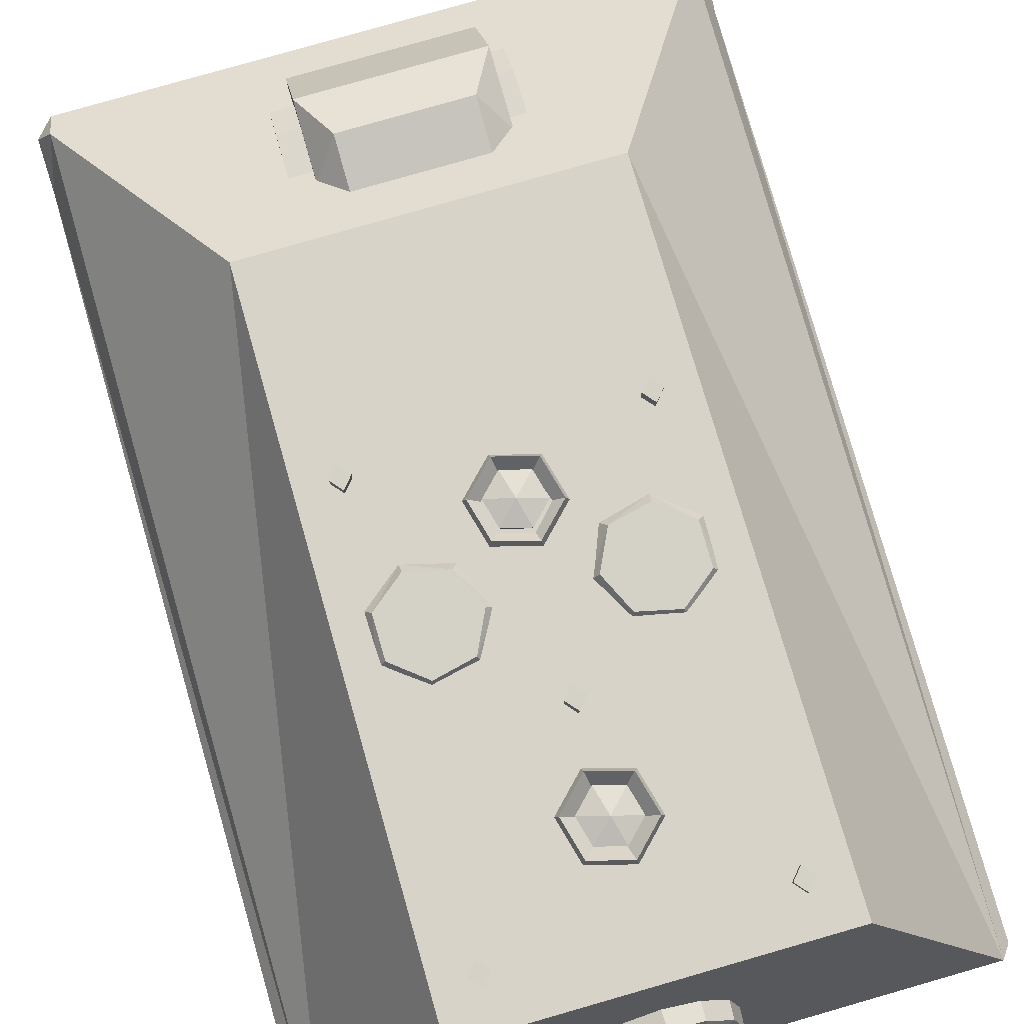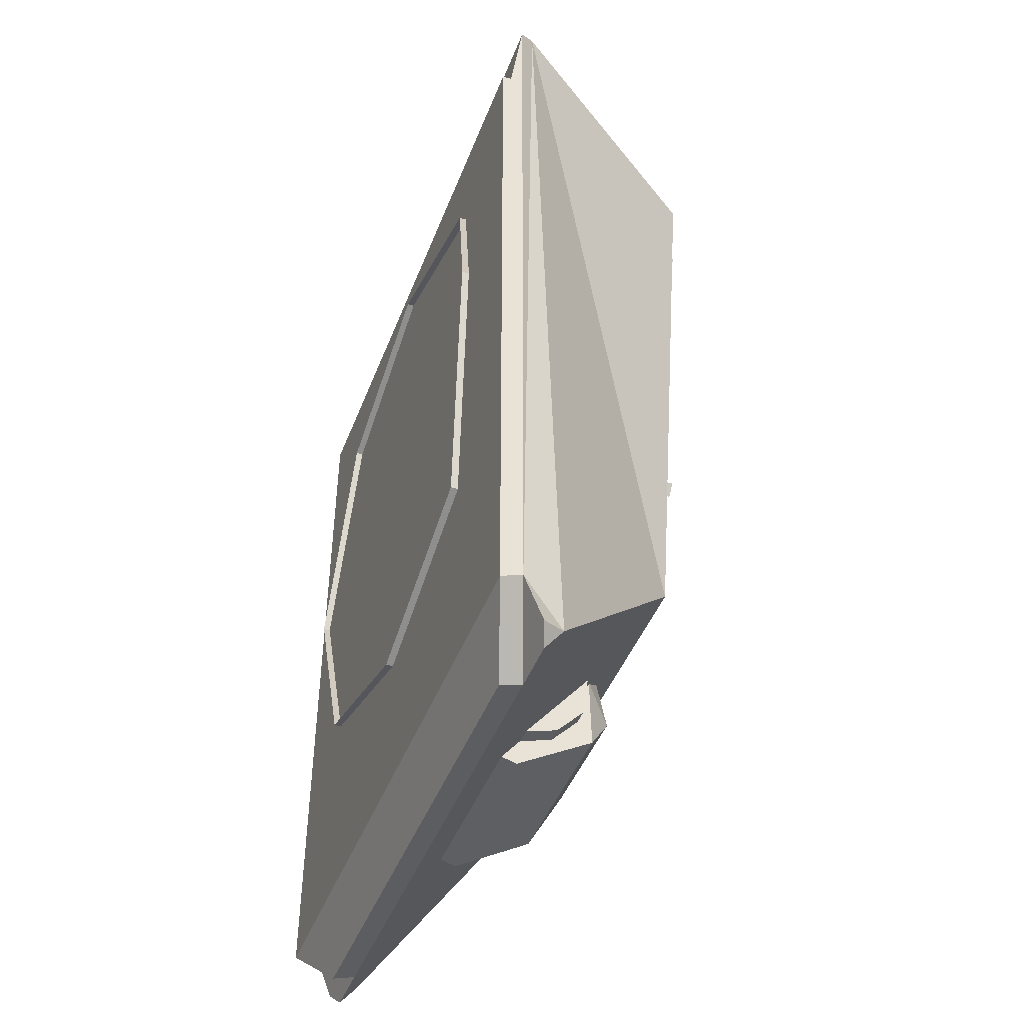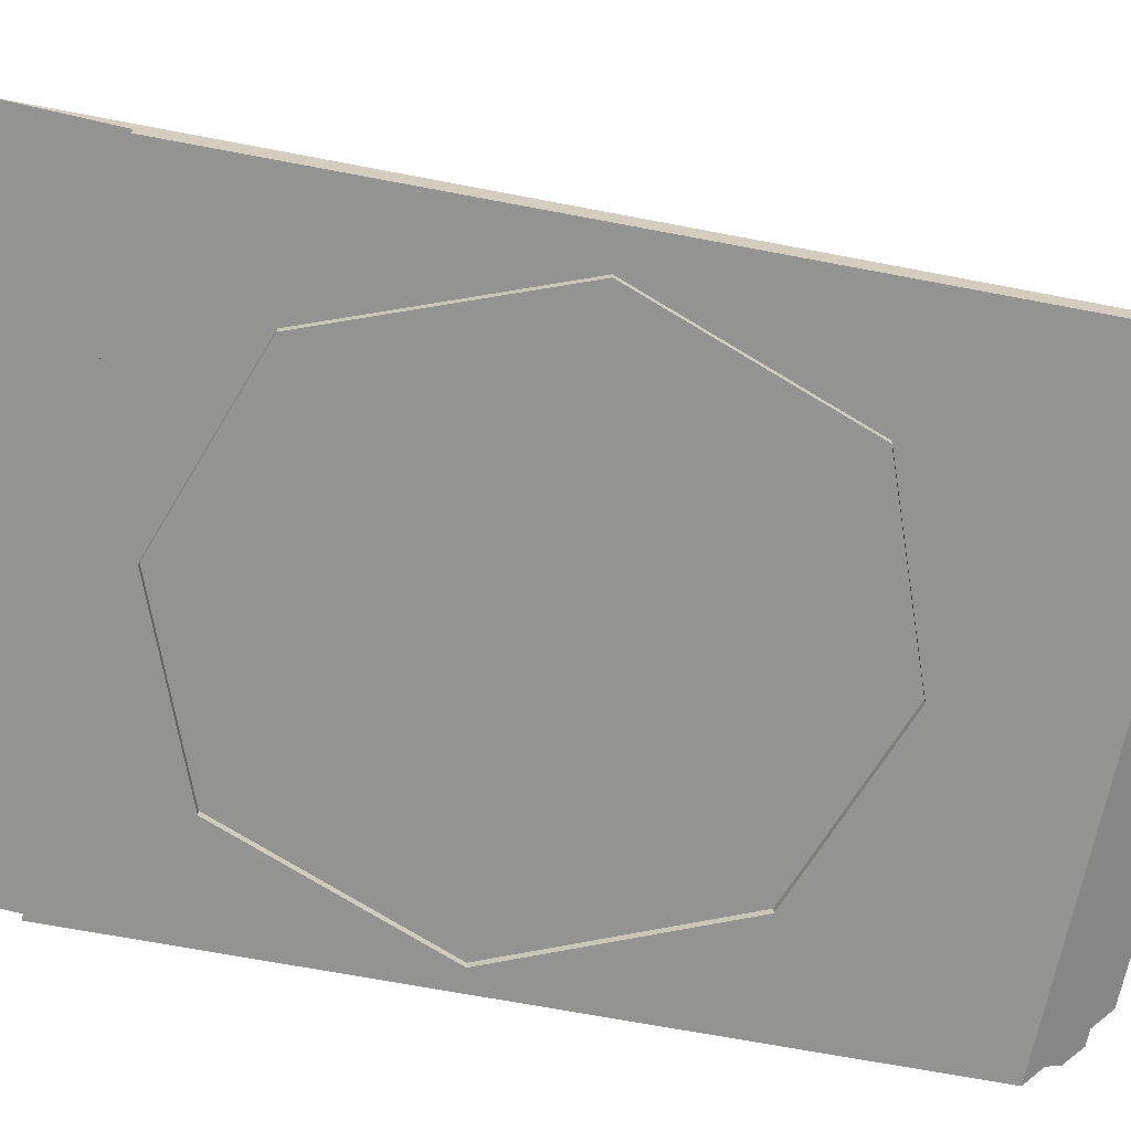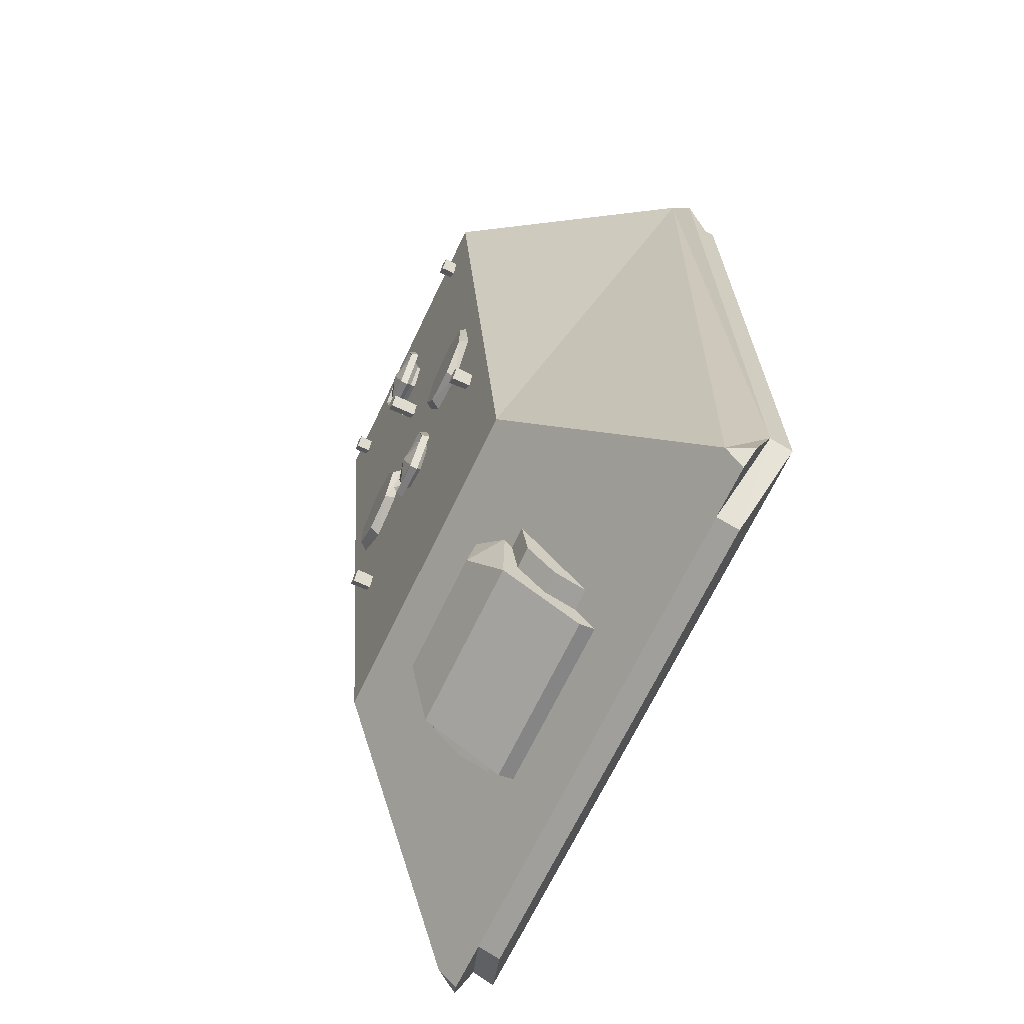
<metadata>
{"format":"obj","ext":"obj","renderer":"f3d","projection":"perspective","resolution":1024,"background":"white","views":[{"elev":79.9,"azim":-16.0,"up":"+Y"},{"elev":-45.5,"azim":69.5,"up":"+Z"},{"elev":-66.6,"azim":79.1,"up":"+Y"},{"elev":-68.2,"azim":-115.5,"up":"+Z"}]}
</metadata>
<code>
o object_168_object_168.002
v -1.568 1.695 1.58
v -1.568 1.695 1.58
v -1.568 1.695 1.58
v -1.568 1.577 1.067
v -1.568 1.577 1.067
v -1.568 1.577 1.067
v -1.568 1.625 1.066
v -1.568 1.625 1.066
v -1.568 1.625 1.066
v -1.568 1.683 -2.819
v -1.568 1.683 -2.819
v -1.568 1.683 -2.819
v -1.568 1.575 -2.862
v -1.568 1.575 -2.862
v -1.568 1.575 -2.862
v -1.568 1.778 -3.056
v -1.568 1.778 -3.056
v -1.568 1.778 -3.056
v -1.51 1.779 1.642
v -1.51 1.779 1.642
v -1.51 1.779 1.642
v -1.498 1.897 -3.024
v -1.498 1.897 -3.024
v -1.498 1.897 -3.024
v -1.482 1.81 -3.135
v -1.482 1.81 -3.135
v -1.482 1.81 -3.135
v -1.428 1.538 -0.6324
v -1.428 1.573 -0.6325
v -1.227 1.698 -3.17
v -1.227 1.698 -3.17
v -1.227 1.698 -3.17
v -1.227 1.81 -3.135
v -1.227 1.81 -3.135
v -1.227 1.81 -3.135
v -0.9708 1.54 0.4714
v -0.9708 1.576 0.4714
v -0.9708 1.571 -1.736
v -0.9708 1.535 -1.736
v -0.857 2.957 1.324
v -0.857 2.957 1.324
v -0.857 2.957 1.324
v -0.857 2.711 -1.989
v -0.857 2.711 -1.989
v -0.857 2.711 -1.989
v -0.7188 2.82 -0.1781
v -0.7134 2.82 -0.4151
v -0.7037 3.012 1.09
v -0.7037 3.012 1.09
v -0.7037 3.012 1.09
v -0.7037 2.882 -0.9559
v -0.7037 2.882 -0.9559
v -0.7037 2.882 -0.9559
v -0.6801 2.873 -0.1901
v -0.6801 2.873 -0.1901
v -0.68 2.872 -0.3924
v -0.68 2.872 -0.3924
v -0.6553 3.012 1.146
v -0.6553 3.012 1.146
v -0.6553 1.643 1.093
v -0.6553 1.643 1.093
v -0.6553 1.643 1.093
v -0.6553 1.643 1.093
v -0.6553 3.012 1.034
v -0.6553 3.012 1.034
v -0.6553 3.012 1.034
v -0.6553 2.882 -0.9001
v -0.6553 2.882 -0.9001
v -0.6553 1.638 -0.953
v -0.6553 1.638 -0.953
v -0.6553 1.638 -0.953
v -0.6553 1.638 -0.953
v -0.6553 2.882 -1.012
v -0.6553 2.882 -1.012
v -0.6553 2.882 -1.012
v -0.607 3.012 1.09
v -0.607 3.012 1.09
v -0.607 3.012 1.09
v -0.607 2.882 -0.9559
v -0.607 2.882 -0.9559
v -0.607 2.882 -0.9559
v -0.5368 2.821 -0.02611
v -0.5277 2.417 -2.359
v -0.5277 2.417 -2.359
v -0.5277 2.388 -2.576
v -0.5277 2.388 -2.576
v -0.5277 2.09 -2.778
v -0.5277 2.09 -2.778
v -0.5277 2.249 -2.728
v -0.5277 2.249 -2.728
v -0.5247 2.82 -0.5587
v -0.522 2.873 -0.06389
v -0.522 2.873 -0.06389
v -0.5218 2.872 -0.5185
v -0.5218 2.872 -0.5185
v -0.4171 2.456 -2.297
v -0.4171 2.463 -2.683
v -0.4171 2.463 -2.683
v -0.4171 1.98 -2.897
v -0.4171 1.98 -2.897
v -0.4171 2.073 -2.921
v -0.4171 2.073 -2.921
v -0.4171 2.073 -2.921
v -0.4063 2.417 -2.359
v -0.4063 2.388 -2.576
v -0.4063 2.09 -2.778
v -0.4063 2.249 -2.728
v -0.3298 2.277 1.488
v -0.3247 2.873 -0.1088
v -0.3247 2.873 -0.1088
v -0.3246 2.872 -0.4734
v -0.3246 2.872 -0.4734
v -0.3225 2.303 1.588
v -0.3045 2.821 -0.07363
v -0.2949 2.82 -0.5007
v -0.2932 2.548 -2.18
v -0.2932 2.548 -2.18
v -0.2932 2.6 -2.442
v -0.2932 2.6 -2.442
v -0.2932 2.6 -2.442
v -0.2858 2.117 1.531
v -0.2856 2.436 1.446
v -0.2794 2.148 1.63
v -0.2792 2.459 1.545
v -0.2369 2.872 -0.2911
v -0.2369 2.872 -0.2911
v -0.2369 2.872 -0.2911
v -0.2328 2.373 1.606
v -0.2098 2.954 0.5915
v -0.2098 2.954 0.5915
v -0.2098 2.826 -0.7373
v -0.2098 2.826 -0.7373
v -0.1968 2.82 -0.2849
v -0.1968 2.82 -0.2849
v -0.1932 2.993 0.5959
v -0.1932 2.993 0.5959
v -0.1932 2.865 -0.7329
v -0.1932 2.865 -0.7329
v -0.1706 2.148 1.667
v -0.1652 2.001 1.562
v -0.1649 2.552 1.415
v -0.1615 2.034 1.661
v -0.1612 2.572 1.515
v -0.1537 2.955 0.8013
v -0.1537 2.955 0.8013
v -0.1537 2.826 -0.5275
v -0.1537 2.826 -0.5275
v -0.1414 2.994 0.7891
v -0.1414 2.994 0.7891
v -0.1414 2.865 -0.5397
v -0.1414 2.865 -0.5397
v -0.1326 2.988 0.6121
v -0.1326 2.988 0.6121
v -0.1326 2.988 0.6121
v -0.1326 2.86 -0.7168
v -0.1326 2.86 -0.7168
v -0.1326 2.86 -0.7168
v -0.0971 2.989 0.7448
v -0.0971 2.989 0.7448
v -0.0971 2.989 0.7448
v -0.0971 2.86 -0.5842
v -0.0971 2.86 -0.5842
v -0.0971 2.86 -0.5842
v -0.06248 2.537 1.562
v -0.05621 2.954 0.438
v -0.05621 2.954 0.438
v -0.05621 2.825 -0.8908
v -0.05621 2.825 -0.8908
v -0.05177 2.993 0.4544
v -0.05177 2.993 0.4544
v -0.05177 2.864 -0.8744
v -0.05177 2.864 -0.8744
v -0.04828 3.01 0.1695
v -0.04828 3.01 0.1695
v -0.04828 3.01 0.1695
v -0.03554 2.988 0.515
v -0.03554 2.988 0.515
v -0.03554 2.988 0.515
v -0.03554 2.859 -0.8139
v -0.03554 2.859 -0.8139
v -0.03554 2.859 -0.8139
v -0.000452 1.958 1.573
v -0.000449 1.992 1.672
v -0.000128 2.614 1.503
v -0.000123 2.595 1.404
v 0 1.576 0.8269
v 0 1.541 0.827
v 0 3.023 0.6504
v 0 1.57 -2.092
v 0 1.534 -2.092
v 0 2.789 0.6481
v 0 1.58 0.6507
v 0 1.58 0.6507
v 0 1.58 0.6507
v 0 1.58 0.6507
v 0 1.58 0.6507
v 0 1.58 0.6507
v 0 2.894 -0.6786
v 0 2.661 -0.6807
v 0 1.577 -0.6783
v 0 1.577 -0.6783
v 0 1.577 -0.6783
v 0 1.577 -0.6783
v 0 1.577 -0.6783
v 0 1.577 -0.6783
v 9.7e-05 3.01 0.2254
v 9.7e-05 3.01 0.2254
v 9.7e-05 1.641 0.1724
v 9.7e-05 1.641 0.1724
v 9.7e-05 1.641 0.1724
v 9.7e-05 1.641 0.1724
v 9.7e-05 3.01 0.1137
v 9.7e-05 3.01 0.1137
v 9.7e-05 3.01 0.1137
v 0.03554 2.989 0.7803
v 0.03554 2.989 0.7803
v 0.03554 2.989 0.7803
v 0.03554 2.86 -0.5486
v 0.03554 2.86 -0.5486
v 0.03554 2.86 -0.5486
v 0.04848 3.01 0.1695
v 0.04848 3.01 0.1695
v 0.04848 3.01 0.1695
v 0.05177 2.994 0.8409
v 0.05177 2.994 0.8409
v 0.05177 2.865 -0.4879
v 0.05177 2.865 -0.4879
v 0.05621 2.955 0.8575
v 0.05621 2.955 0.8575
v 0.05621 2.826 -0.4713
v 0.05621 2.826 -0.4713
v 0.0619 2.088 1.684
v 0.0971 2.988 0.5506
v 0.0971 2.988 0.5506
v 0.0971 2.988 0.5506
v 0.0971 2.86 -0.7784
v 0.0971 2.86 -0.7784
v 0.0971 2.86 -0.7784
v 0.1326 2.988 0.6832
v 0.1326 2.988 0.6832
v 0.1326 2.988 0.6832
v 0.1326 2.86 -0.6457
v 0.1326 2.86 -0.6457
v 0.1326 2.86 -0.6457
v 0.1414 2.993 0.5062
v 0.1414 2.993 0.5062
v 0.1414 2.864 -0.8226
v 0.1414 2.864 -0.8226
v 0.1536 2.954 0.4942
v 0.1536 2.954 0.4942
v 0.1536 2.826 -0.8346
v 0.1536 2.826 -0.8346
v 0.1607 2.034 1.661
v 0.1609 2.572 1.515
v 0.1644 2.001 1.562
v 0.1646 2.552 1.415
v 0.17 2.477 1.578
v 0.1932 2.993 0.6994
v 0.1932 2.993 0.6994
v 0.1932 2.865 -0.6294
v 0.1932 2.865 -0.6294
v 0.1968 2.82 -0.2849
v 0.1968 2.82 -0.2849
v 0.2098 2.955 0.7039
v 0.2098 2.955 0.7039
v 0.2098 2.826 -0.6249
v 0.2098 2.826 -0.6249
v 0.2322 2.252 1.639
v 0.2369 2.872 -0.2911
v 0.2369 2.872 -0.2911
v 0.2369 2.872 -0.2911
v 0.2786 2.147 1.63
v 0.2788 2.458 1.546
v 0.285 2.117 1.531
v 0.2851 2.436 1.446
v 0.2949 2.82 -0.5007
v 0.3045 2.821 -0.07363
v 0.3219 2.303 1.588
v 0.3246 2.872 -0.4734
v 0.3246 2.872 -0.4734
v 0.3247 2.873 -0.1088
v 0.3247 2.873 -0.1088
v 0.3292 2.276 1.488
v 0.3308 2.548 -2.18
v 0.3308 2.548 -2.18
v 0.3308 2.6 -2.442
v 0.3308 2.6 -2.442
v 0.3308 2.6 -2.442
v 0.4118 2.417 -2.359
v 0.4118 2.388 -2.576
v 0.4118 2.09 -2.778
v 0.4118 2.249 -2.728
v 0.4547 2.456 -2.297
v 0.4547 2.456 -2.297
v 0.4547 2.463 -2.683
v 0.4547 2.463 -2.683
v 0.4547 1.98 -2.897
v 0.4547 1.98 -2.897
v 0.4547 2.073 -2.921
v 0.4547 2.073 -2.921
v 0.4547 2.073 -2.921
v 0.5218 2.872 -0.5185
v 0.5218 2.872 -0.5185
v 0.522 2.873 -0.06389
v 0.522 2.873 -0.06389
v 0.5247 2.82 -0.5587
v 0.5332 2.417 -2.359
v 0.5332 2.417 -2.359
v 0.5332 2.388 -2.576
v 0.5332 2.388 -2.576
v 0.5332 2.09 -2.778
v 0.5332 2.09 -2.778
v 0.5332 2.249 -2.728
v 0.5332 2.249 -2.728
v 0.5368 2.821 -0.02611
v 0.607 3.012 1.09
v 0.607 3.012 1.09
v 0.607 3.012 1.09
v 0.607 2.882 -0.9559
v 0.607 2.882 -0.9559
v 0.607 2.882 -0.9559
v 0.6553 3.012 1.146
v 0.6553 3.012 1.146
v 0.6553 1.643 1.093
v 0.6553 1.643 1.093
v 0.6553 1.643 1.093
v 0.6553 1.643 1.093
v 0.6553 3.012 1.034
v 0.6553 3.012 1.034
v 0.6553 3.012 1.034
v 0.6553 2.882 -0.9001
v 0.6553 2.882 -0.9001
v 0.6553 1.638 -0.953
v 0.6553 1.638 -0.953
v 0.6553 1.638 -0.953
v 0.6553 1.638 -0.953
v 0.6553 2.882 -1.012
v 0.6553 2.882 -1.012
v 0.6553 2.882 -1.012
v 0.68 2.872 -0.3924
v 0.68 2.872 -0.3924
v 0.6801 2.873 -0.1901
v 0.6801 2.873 -0.1901
v 0.7037 3.012 1.09
v 0.7037 3.012 1.09
v 0.7037 3.012 1.09
v 0.7037 2.882 -0.9559
v 0.7037 2.882 -0.9559
v 0.7037 2.882 -0.9559
v 0.7134 2.82 -0.4151
v 0.7188 2.82 -0.1781
v 0.8606 2.711 -1.989
v 0.8606 2.711 -1.989
v 0.8606 2.711 -1.989
v 0.8606 2.957 1.324
v 0.8606 2.957 1.324
v 0.8606 2.957 1.324
v 0.9708 1.571 -1.736
v 0.9708 1.535 -1.736
v 0.9708 1.54 0.4714
v 0.9708 1.576 0.4714
v 1.23 1.81 -3.135
v 1.23 1.81 -3.135
v 1.23 1.81 -3.135
v 1.23 1.698 -3.17
v 1.23 1.698 -3.17
v 1.23 1.698 -3.17
v 1.428 1.412 -0.6324
v 1.428 1.448 -0.6325
v 1.486 1.81 -3.135
v 1.486 1.81 -3.135
v 1.486 1.81 -3.135
v 1.502 1.897 -3.024
v 1.502 1.897 -3.024
v 1.502 1.897 -3.024
v 1.514 1.779 1.642
v 1.514 1.779 1.642
v 1.514 1.779 1.642
v 1.571 1.575 -2.862
v 1.571 1.575 -2.862
v 1.571 1.575 -2.862
v 1.571 1.778 -3.056
v 1.571 1.778 -3.056
v 1.571 1.778 -3.056
v 1.571 1.625 1.066
v 1.571 1.625 1.066
v 1.571 1.625 1.066
v 1.571 1.695 1.58
v 1.571 1.695 1.58
v 1.571 1.695 1.58
v 1.571 1.577 1.067
v 1.571 1.577 1.067
v 1.571 1.577 1.067
v 1.571 1.683 -2.819
v 1.571 1.683 -2.819
v 1.571 1.683 -2.819
v -0.6553 3.012 1.146
v -0.6553 2.882 -0.9001
v -0.1932 2.993 0.5959
v -0.1932 2.865 -0.7329
v -0.1414 2.994 0.7891
v -0.1414 2.865 -0.5397
v -0.05177 2.993 0.4544
v -0.05177 2.864 -0.8744
v 0 1.576 0.8269
v 0 1.541 0.827
v 0 1.57 -2.092
v 0 1.534 -2.092
v 0 2.789 0.6481
v 0 2.661 -0.6807
v 9.7e-05 3.01 0.2254
v 0.05177 2.994 0.8409
v 0.05177 2.865 -0.4879
v 0.1414 2.993 0.5062
v 0.1414 2.864 -0.8226
v 0.1932 2.993 0.6994
v 0.1932 2.865 -0.6294
v 0.6553 3.012 1.146
v 0.6553 2.882 -0.9001
f 38 189 190
f 38 190 39
f 38 28 29
f 28 38 39
f 37 29 28
f 37 28 36
f 186 37 36
f 186 36 187
f 86 84 105
f 105 84 104
f 86 105 107
f 86 107 90
f 89 83 85
f 87 83 89
f 107 88 90
f 88 107 106
f 119 96 116
f 96 119 98
f 100 96 98
f 100 98 103
f 407 358 359
f 407 359 408
f 358 369 368
f 358 368 359
f 361 368 369
f 368 361 360
f 405 360 361
f 360 405 406
f 310 290 289
f 310 289 308
f 310 314 290
f 290 314 292
f 292 314 312
f 292 312 291
f 313 307 311
f 307 313 309
f 120 285 288
f 285 120 117
f 299 99 101
f 99 299 297
f 295 118 286
f 118 295 97
f 295 102 97
f 102 295 300
f 293 287 284
f 287 293 296
f 298 296 294
f 296 298 301
f 396 376 388
f 375 376 396
f 8 386 3
f 390 3 386
f 389 21 2
f 21 389 378
f 1 12 7
f 33 16 25
f 16 33 10
f 374 383 372
f 17 23 27
f 371 363 373
f 384 375 396
f 18 12 24
f 26 22 34
f 11 35 31
f 11 31 13
f 379 364 395
f 364 379 366
f 7 12 14
f 7 14 4
f 363 30 34
f 30 363 365
f 385 380 396
f 380 385 391
f 19 24 12
f 19 12 1
f 19 45 24
f 45 19 41
f 387 6 393
f 6 387 9
f 388 385 396
f 367 15 32
f 381 15 367
f 373 34 22
f 34 373 363
f 376 375 353
f 376 353 355
f 5 381 392
f 381 5 15
f 43 352 373
f 43 373 22
f 40 354 44
f 354 40 356
f 357 42 20
f 357 20 377
f 362 382 394
f 382 362 370
f 246 259 265
f 265 250 246
f 229 258 225
f 258 229 264
f 149 228 224
f 228 149 145
f 129 148 135
f 148 129 144
f 169 130 136
f 130 169 165
f 245 166 170
f 166 245 249
f 414 403 191
f 416 414 191
f 403 399 191
f 399 401 191
f 401 412 409
f 412 416 191
f 143 184 141
f 141 184 185
f 142 123 140
f 140 123 121
f 124 143 122
f 122 143 141
f 183 142 182
f 182 142 140
f 123 113 121
f 121 113 108
f 113 124 108
f 108 124 122
f 268 139 232
f 139 268 128
f 128 268 257
f 128 257 164
f 272 278 268
f 253 272 232
f 232 272 268
f 183 253 232
f 139 142 232
f 232 142 183
f 123 142 139
f 184 143 164
f 128 113 139
f 139 113 123
f 257 254 164
f 164 254 184
f 124 113 128
f 273 254 257
f 164 143 128
f 128 143 124
f 278 273 268
f 268 273 257
f 280 343 303
f 303 343 341
f 343 271 282
f 271 343 280
f 343 282 305
f 281 315 304
f 315 281 277
f 342 304 315
f 342 315 351
f 279 302 306
f 279 306 276
f 340 306 302
f 306 340 350
f 281 269 262
f 281 262 277
f 279 263 270
f 263 279 276
f 340 342 351
f 340 351 350
f 57 55 95
f 110 55 93
f 55 112 95
f 127 55 110
f 112 55 127
f 82 109 92
f 109 82 114
f 46 82 54
f 92 54 82
f 115 91 111
f 94 111 91
f 91 56 94
f 56 91 47
f 114 133 109
f 125 109 133
f 134 111 126
f 111 134 115
f 47 46 56
f 54 56 46
f 248 261 267
f 267 252 248
f 231 260 227
f 260 231 266
f 151 230 226
f 230 151 147
f 131 150 137
f 150 131 146
f 171 132 138
f 132 171 167
f 247 168 172
f 168 247 251
f 415 404 199
f 417 415 199
f 404 400 199
f 400 402 199
f 402 413 410
f 413 417 199
f 274 272 255
f 255 272 253
f 185 184 256
f 256 184 254
f 283 278 274
f 274 278 272
f 275 273 283
f 283 273 278
f 256 254 275
f 275 254 273
f 255 253 182
f 182 253 183
f 59 78 50
f 78 66 50
f 206 221 173
f 221 212 173
f 67 79 51
f 79 73 51
f 64 61 48
f 65 76 60
f 58 63 77
f 397 49 62
f 214 211 175
f 213 223 208
f 207 210 222
f 411 174 209
f 74 69 53
f 81 70 75
f 68 72 80
f 398 52 71
f 346 318 323
f 318 346 330
f 347 319 331
f 319 347 337
f 328 345 326
f 329 324 317
f 322 316 325
f 418 327 344
f 338 349 335
f 321 339 333
f 332 320 334
f 419 336 348
f 188 235 178
f 188 178 154
f 188 154 160
f 188 160 217
f 188 217 241
f 188 241 235
f 239 216 196
f 159 194 215
f 158 152 193
f 177 197 153
f 176 233 192
f 240 195 234
f 198 238 181
f 198 181 157
f 198 157 163
f 198 163 220
f 198 220 244
f 198 244 238
f 242 219 203
f 162 202 218
f 161 155 201
f 180 205 156
f 179 236 200
f 243 204 237

</code>
